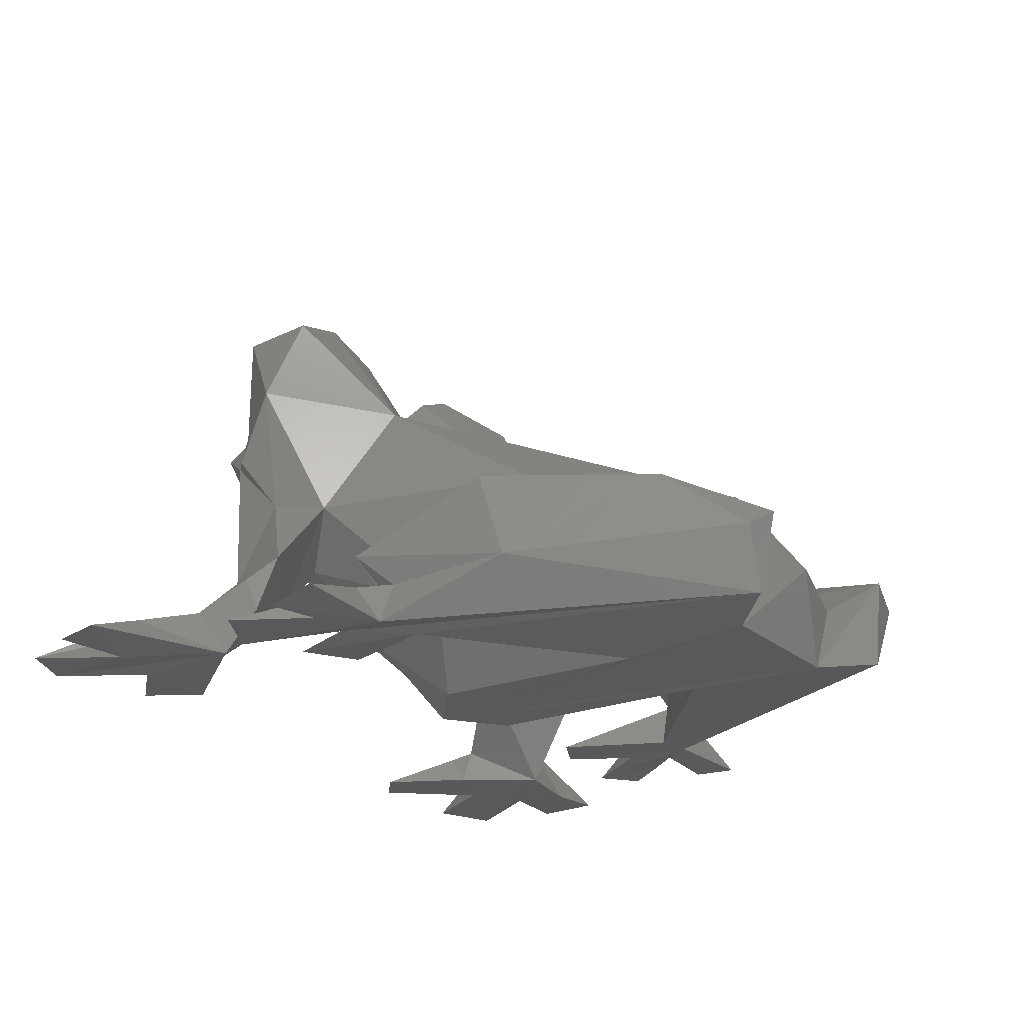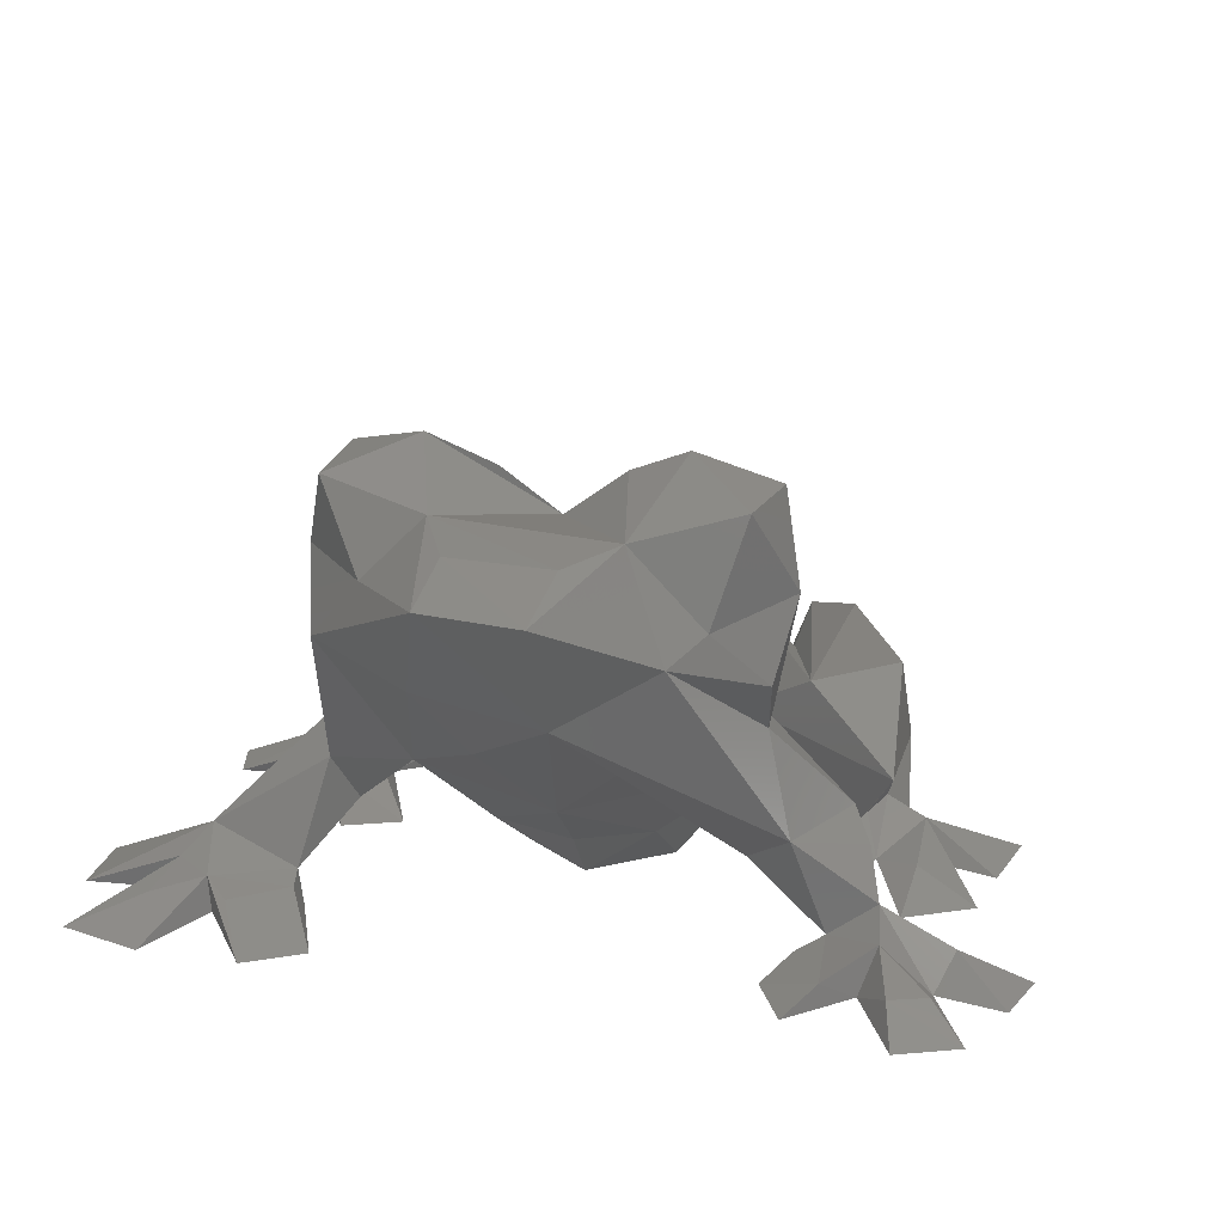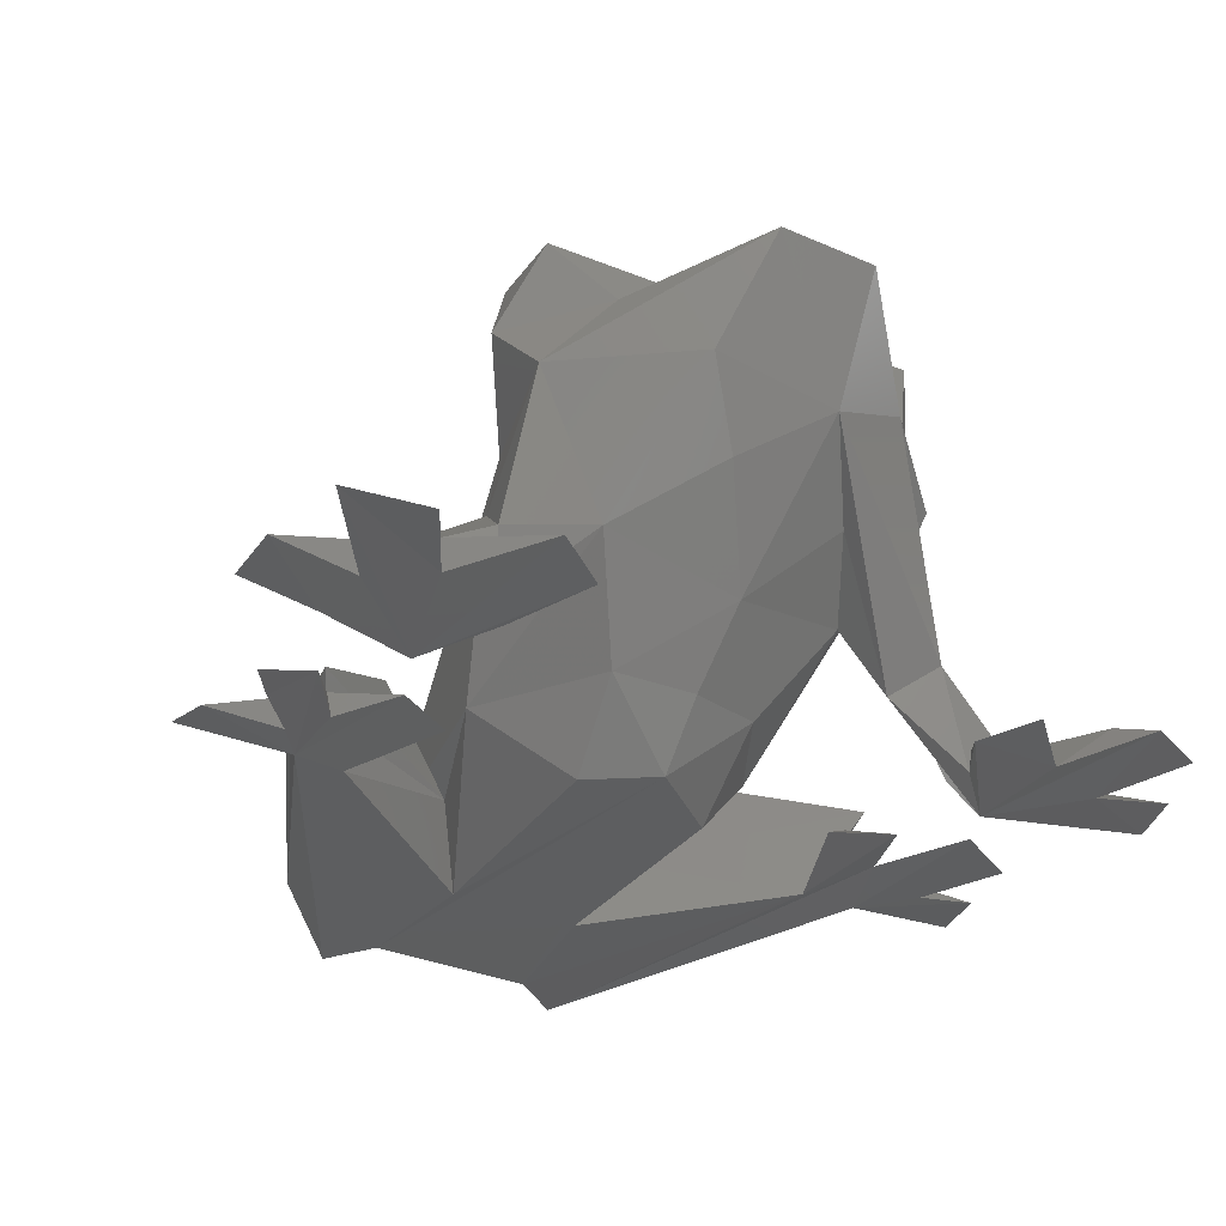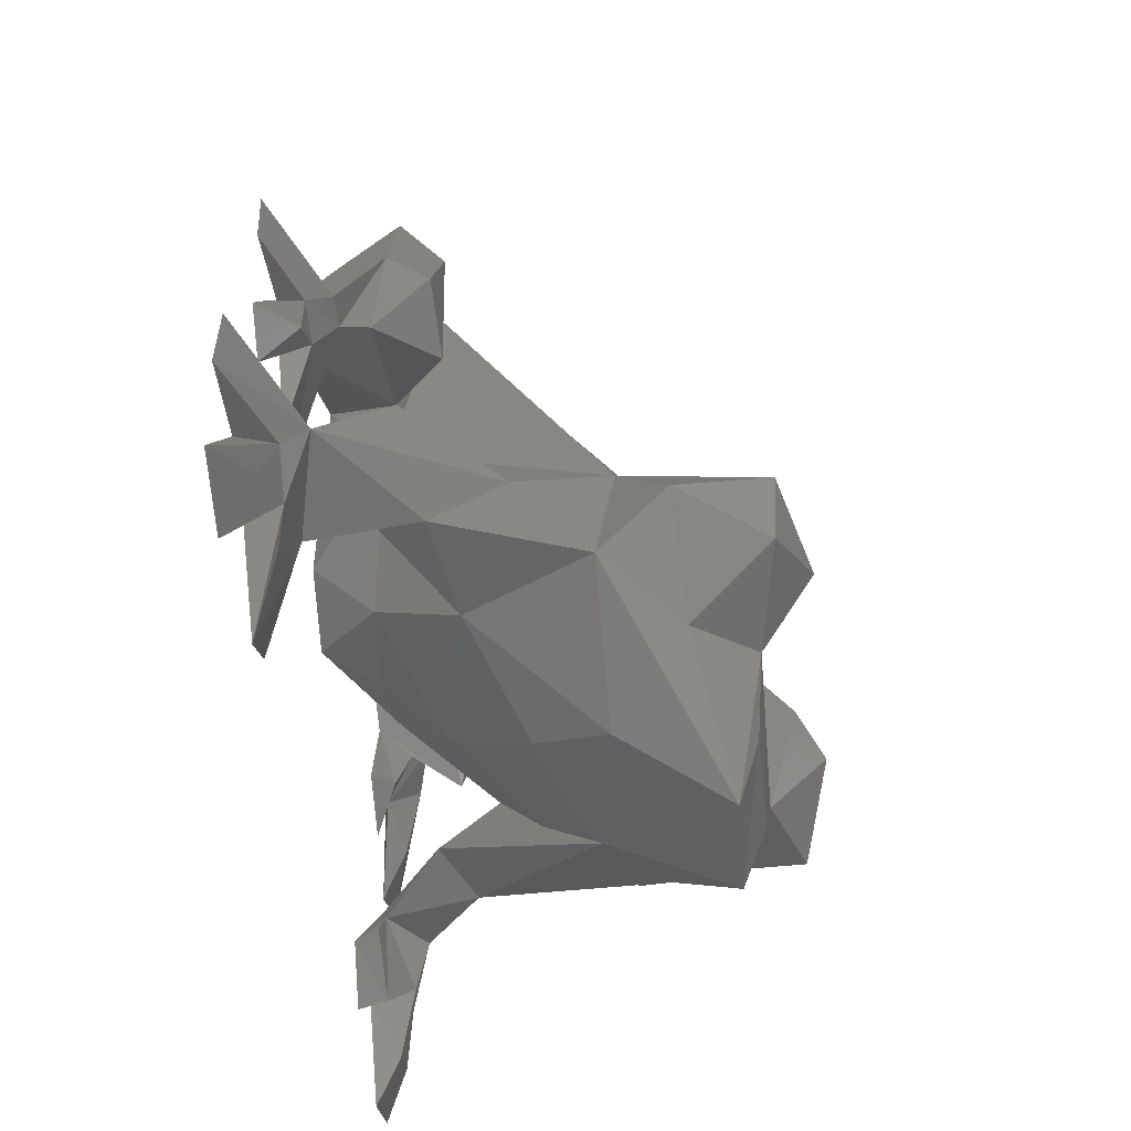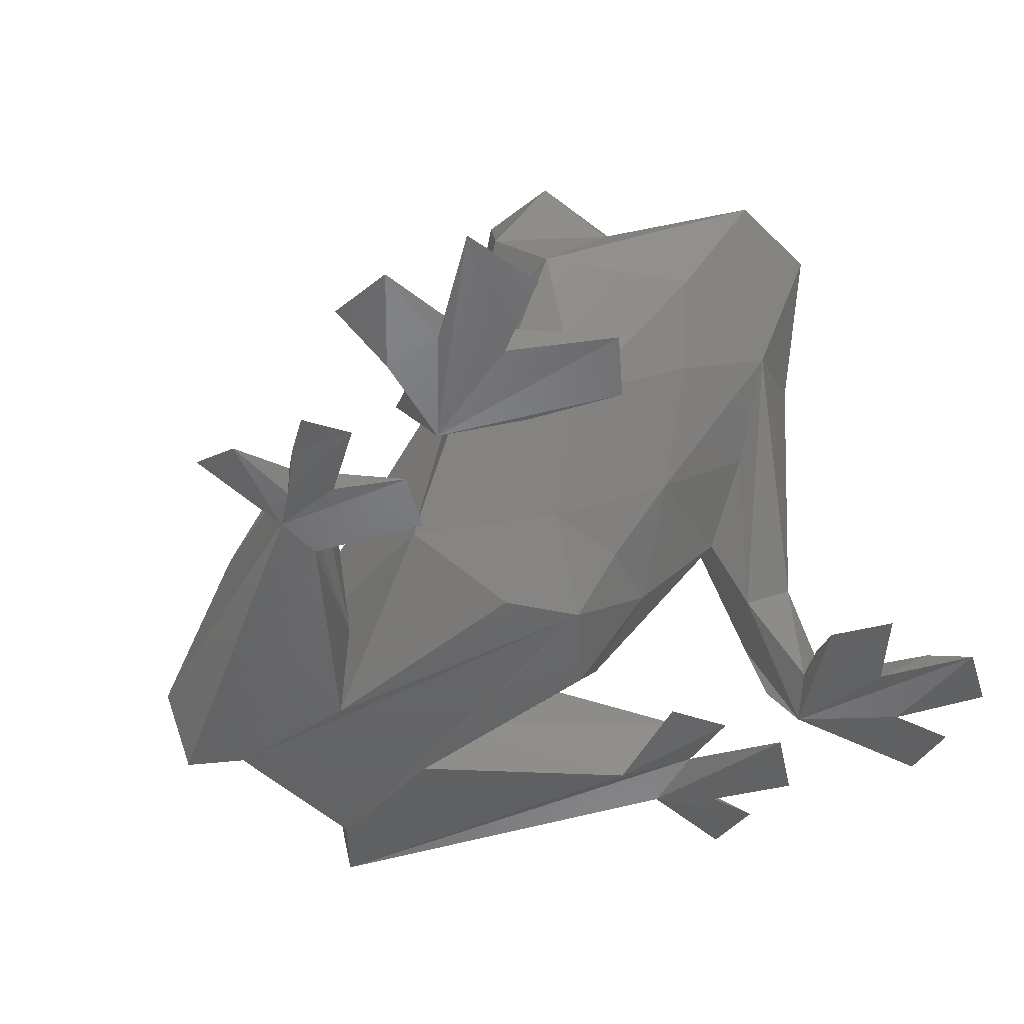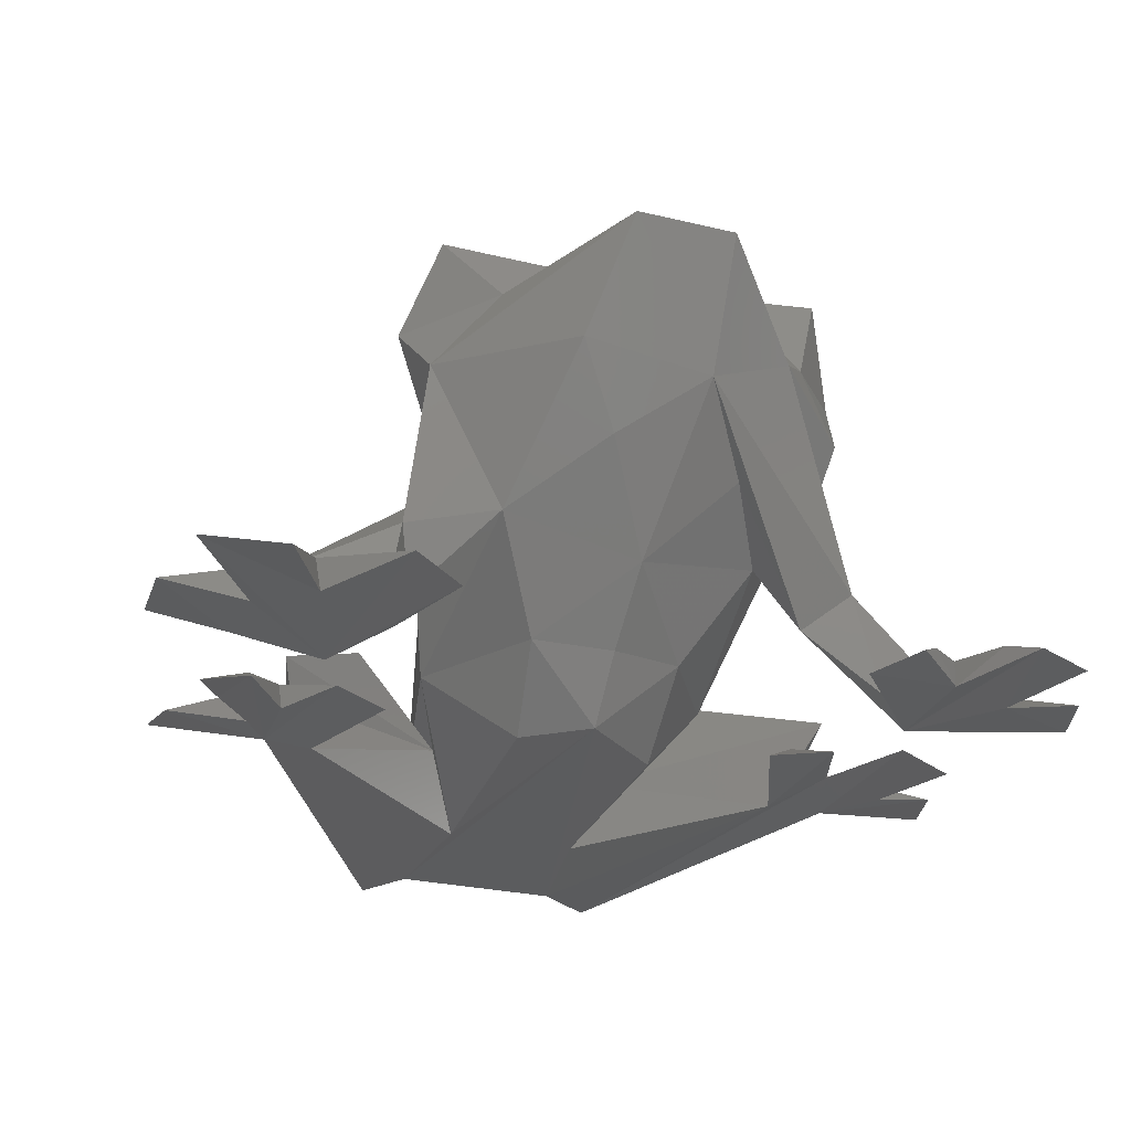
<metadata>
{"format":"stl","ext":"stl","renderer":"f3d","projection":"perspective","resolution":1024,"background":"white","views":[{"elev":-22.1,"azim":125.4,"up":"+Z"},{"elev":22.2,"azim":16.2,"up":"+Z"},{"elev":-34.1,"azim":-28.7,"up":"+Z"},{"elev":-51.1,"azim":-83.1,"up":"+Y"},{"elev":-47.5,"azim":-46.8,"up":"+Z"},{"elev":-29.5,"azim":-16.9,"up":"+Z"}]}
</metadata>
<code>
# stl→obj: 149 verts, 294 faces
v 0.3832 -2.92 2.128
v 1.967 -1.837 0.9366
v 1.177 -2.615 2.583
v 2.643 -1.667 0.4123
v 2.242 -1.712 0.1111
v 2.726 -2.095 0.3029
v 3.154 -2.097 -0.06607
v 3.276 -1.802 0.1899
v 3.514 -2.837 -0.03089
v 3.199 -2.541 0.1741
v 2.89 -2.679 0.1807
v 3.004 -3.083 -0.02427
v 3.873 -1.754 -0.03018
v 3.744 -2.25 -0.03006
v 2.583 -1.362 -0.01869
v 2.61 -2.311 -0.04986
v 2.356 -2.534 0.1501
v 2.121 -2.812 -0.03765
v 2.049 -2.012 0.09293
v 1.578 -1.62 0.6485
v 2.309 -1.027 0.9236
v 2.483 -1.251 0.7005
v 2.465 -1.119 0.3869
v 1.595 -1.107 1.669
v 1.727 -1.613 1.761
v 1.211 -1.527 1.214
v 0.8452 -2.219 1.618
v 1.753 -1.327 3.631
v 1.942 -1.604 2.887
v 1.11 -0.6497 2.707
v 1.829 -1.992 2.276
v 1.662 -2.069 3.646
v -0.4356 -3.482 3.193
v 0.4086 -3.488 3.158
v 0.4462 -2.833 3.364
v -0.4405 -2.83 3.371
v 0.7811 -2.292 3.401
v -0.7608 -2.23 3.448
v 0.03633 -1.398 3.242
v 1.249 0.02064 0.5883
v 0.1111 -1.863 0.9381
v 0.6943 -1.055 0.4609
v 1.416 -2.304 2.773
v 1.068 -1.497 3.882
v 0.5695 -1.449 3.664
v 2.332 0.3594 0.3542
v 2.52 0.3741 -0.04616
v 2.324 1.523 0.3951
v 2.354 -0.2077 0.02821
v 2.732 -0.4485 0.1466
v 2.686 0.2261 0.2479
v 3.349 -0.1512 -0.03276
v 3.474 0.393 0.015
v 2.187 -0.7902 -0.004768
v 1.953 -0.3941 0.1654
v 2.036 0.3947 -0.03103
v 1.691 -0.5439 0.00408
v 2.196 0.1939 0.2482
v 3.274 -0.7023 -0.03193
v 2.912 -0.0372 -0.04006
v 2.711 -1.04 -0.02981
v 1.009 3.434 0.7623
v 1.349 3.378 0.5618
v 1.211 3.385 -0.02607
v 0.7176 2.92 -0.08265
v 2.434 0.001224 0.6629
v 0.9934 2.772 0.5727
v 1.539 0.8761 1.079
v 0.7794 1.494 0.4902
v 1.571 2.652 1.107
v 2.267 1.231 1.196
v 0.6023 3.058 0.7151
v 1.22 1.008 1.613
v -0.03013 2.515 1.453
v -0.03457 3.173 0.6052
v 0.5734 1.677 -0.1058
v 0.6686 -0.2901 -0.1119
v -1.854 -1.676 1.078
v -2.861 -1.787 0.4126
v -2.033 -2.015 0.2137
v -1.985 -2.229 0.163
v -2.42 -2.589 0.163
v -2.073 -3.167 -0.03505
v -1.625 -2.809 -0.07055
v -3.823 -2.243 -0.05175
v -3.832 -1.678 -0.0336
v -3.18 -1.611 -0.08647
v -2.665 -2.376 0.2353
v -3.007 -2.137 0.2454
v -3.093 -2.578 0.1315
v -2.373 -1.398 -0.1044
v -2.964 -3.102 -0.09552
v -3.652 -2.978 -0.06039
v -2.281 -0.756 0.8823
v -1.72 -1.394 0.6033
v -2.094 -1.397 0.2023
v -1.635 -1.002 1.663
v -1.072 -1.854 1.235
v -1.433 -0.7801 2.452
v -1.686 -1.328 3.667
v -0.936 -0.6646 2.777
v -1.777 -2.135 2.323
v -0.3372 -2.535 1.686
v -0.7022 -2.911 2.311
v -1.271 0.02064 0.5883
v -0.4355 -1.511 3.631
v -0.9806 -1.642 3.894
v -1.688 -0.5371 -0.03823
v -2.325 0.3306 0.3808
v -2.523 -0.1929 0.2372
v -2.8 0.002924 0.221
v -2.588 0.3624 0.376
v -2.808 -0.378 0.2188
v -2.863 -0.8686 -0.05628
v -3.245 -0.6489 -0.04056
v -2.527 0.3718 -0.01287
v -3.52 0.3656 -0.01606
v -2.118 0.3732 -0.03874
v -2.504 -0.2655 -0.01464
v -2.152 -0.8036 -0.01102
v -3.418 0.01097 -0.0311
v -3.417 0.01049 -0.03108
v -1.684 0.6799 1.091
v -2.173 1.143 1.046
v -2.434 0.1012 0.6629
v -0.7 2.891 -0.08258
v -1.002 3.353 -0.05879
v -0.8876 3.468 0.6665
v -1.393 3.319 0.5621
v -2.152 1.564 0.6544
v -0.816 2.968 0.4784
v -0.837 1.312 0.5362
v -1.53 2.413 1.024
v -0.7603 2.677 0.867
v -0.5602 1.669 -0.1019
v -0.5376 -0.4592 -0.09817
v -0.6264 -1.174 0.4601
v -1.251 -2.419 2.941
v -1.948 -1.645 2.899
v -1.682 -2.05 3.624
v 1.851 -2.321 -0.05039
v 0.02535 -0.8311 -0.1032
v -1.97 -2.066 -0.0821
v -3.099 -2.121 -0.07149
v -2.622 -2.413 -0.06421
v -3.419 0.01051 -0.03163
v -2.735 0.06816 -0.007326
v -3.039 -0.3141 -0.009785
v 0.06207 -1.27 0.4068
f 1 2 3
f 4 2 5
f 4 6 7
f 7 8 4
f 4 5 6
f 9 10 11
f 9 11 12
f 13 8 14
f 7 14 8
f 8 13 15
f 16 6 17
f 16 17 18
f 5 19 17
f 5 17 6
f 8 15 4
f 5 20 15
f 6 10 9
f 6 9 7
f 16 12 11
f 16 11 6
f 21 22 23
f 24 21 20
f 21 25 2
f 20 26 24
f 25 21 24
f 26 20 27
f 20 1 27
f 2 1 20
f 25 3 2
f 15 20 21
f 15 21 23
f 5 2 20
f 2 4 22
f 2 22 21
f 28 29 30
f 24 29 25
f 29 24 30
f 29 31 25
f 28 32 29
f 33 1 34
f 35 36 34
f 3 37 34
f 34 37 35
f 1 3 34
f 36 35 38
f 38 35 37
f 37 39 38
f 24 26 40
f 26 41 42
f 26 27 41
f 43 32 37
f 44 30 45
f 46 47 48
f 49 50 51
f 47 46 51
f 52 53 51
f 51 53 47
f 51 46 49
f 54 49 55
f 56 57 55
f 56 55 58
f 57 54 55
f 59 60 51
f 49 61 50
f 52 51 60
f 62 63 64
f 62 64 65
f 56 46 66
f 48 64 63
f 62 65 67
f 68 69 66
f 48 63 70
f 68 70 62
f 70 71 48
f 62 67 68
f 66 46 48
f 67 72 68
f 56 58 66
f 56 66 69
f 30 73 74
f 73 72 74
f 73 40 72
f 72 75 74
f 76 69 40
f 40 69 72
f 67 65 72
f 75 72 65
f 72 69 68
f 76 56 69
f 40 77 76
f 74 39 30
f 73 30 24
f 24 40 73
f 26 42 40
f 28 30 44
f 3 31 43
f 3 25 31
f 44 32 28
f 32 44 37
f 29 32 43
f 43 37 3
f 29 43 31
f 68 66 71
f 62 70 63
f 66 48 71
f 71 70 68
f 37 44 45
f 37 45 39
f 78 79 80
f 81 82 83
f 81 83 84
f 85 79 86
f 87 86 79
f 88 79 89
f 89 90 88
f 91 87 79
f 79 85 89
f 92 90 93
f 79 94 91
f 95 80 96
f 95 94 97
f 97 98 95
f 95 98 78
f 94 95 96
f 94 96 91
f 95 78 80
f 97 79 78
f 94 79 97
f 99 100 101
f 102 99 97
f 1 103 41
f 33 104 1
f 33 102 104
f 102 78 98
f 36 38 33
f 36 33 34
f 105 98 97
f 39 101 106
f 107 101 100
f 108 109 110
f 111 109 112
f 110 113 114
f 115 113 111
f 55 49 58
f 116 117 112
f 110 109 111
f 108 118 109
f 110 119 120
f 108 110 120
f 114 119 110
f 112 121 122
f 112 122 111
f 123 124 125
f 126 127 128
f 128 127 129
f 109 130 112
f 131 126 128
f 125 132 123
f 133 129 130
f 130 129 112
f 116 112 129
f 128 133 123
f 130 124 133
f 116 129 127
f 109 132 125
f 123 131 128
f 130 109 125
f 123 134 131
f 75 131 134
f 134 99 74
f 134 105 99
f 105 135 136
f 134 74 75
f 75 65 126
f 105 132 135
f 134 132 105
f 75 126 131
f 109 118 132
f 123 132 134
f 132 118 135
f 101 39 74
f 101 74 99
f 97 99 105
f 105 136 137
f 98 137 41
f 107 38 39
f 107 39 106
f 78 102 97
f 138 102 33
f 99 139 100
f 99 102 139
f 140 138 38
f 138 140 139
f 138 139 102
f 139 140 100
f 38 107 140
f 107 100 140
f 33 38 138
f 129 133 128
f 124 130 125
f 123 133 124
f 18 141 16
f 13 7 15
f 16 141 15
f 53 52 47
f 52 60 47
f 47 49 64
f 61 49 47
f 56 54 57
f 65 142 126
f 87 85 86
f 111 113 110
f 143 81 84
f 127 118 116
f 87 91 144
f 91 93 144
f 120 119 116
f 119 114 116
f 108 120 118
f 7 13 14
f 12 7 9
f 12 15 7
f 141 19 5
f 141 5 15
f 16 15 12
f 64 49 56
f 76 65 56
f 61 60 59
f 61 47 60
f 49 54 56
f 56 65 64
f 142 65 76
f 85 87 144
f 93 91 145
f 93 145 92
f 80 81 143
f 80 143 91
f 114 113 115
f 117 116 146
f 120 116 118
f 135 126 142
f 118 127 126
f 118 126 135
f 48 47 64
f 93 90 89
f 88 82 81
f 88 81 80
f 88 90 92
f 144 93 89
f 144 89 85
f 91 88 145
f 88 92 145
f 91 143 84
f 91 84 83
f 83 82 88
f 83 88 145
f 83 145 91
f 116 147 146
f 114 115 148
f 49 46 58
f 148 147 114
f 147 116 114
f 111 147 148
f 111 148 115
f 122 146 147
f 122 147 111
f 112 117 121
f 122 121 146
f 50 61 59
f 51 50 59
f 23 22 4
f 23 4 15
f 41 137 149
f 137 98 105
f 40 42 77
f 41 103 98
f 41 27 1
f 1 104 103
f 104 98 103
f 104 102 98
f 41 149 42
f 149 137 142
f 96 80 91
f 136 135 142
f 137 136 142
f 76 77 142
f 42 142 77
f 42 149 142
f 88 80 79
f 11 10 6
f 17 19 141
f 17 141 18
f 45 30 39
f 106 101 107

</code>
